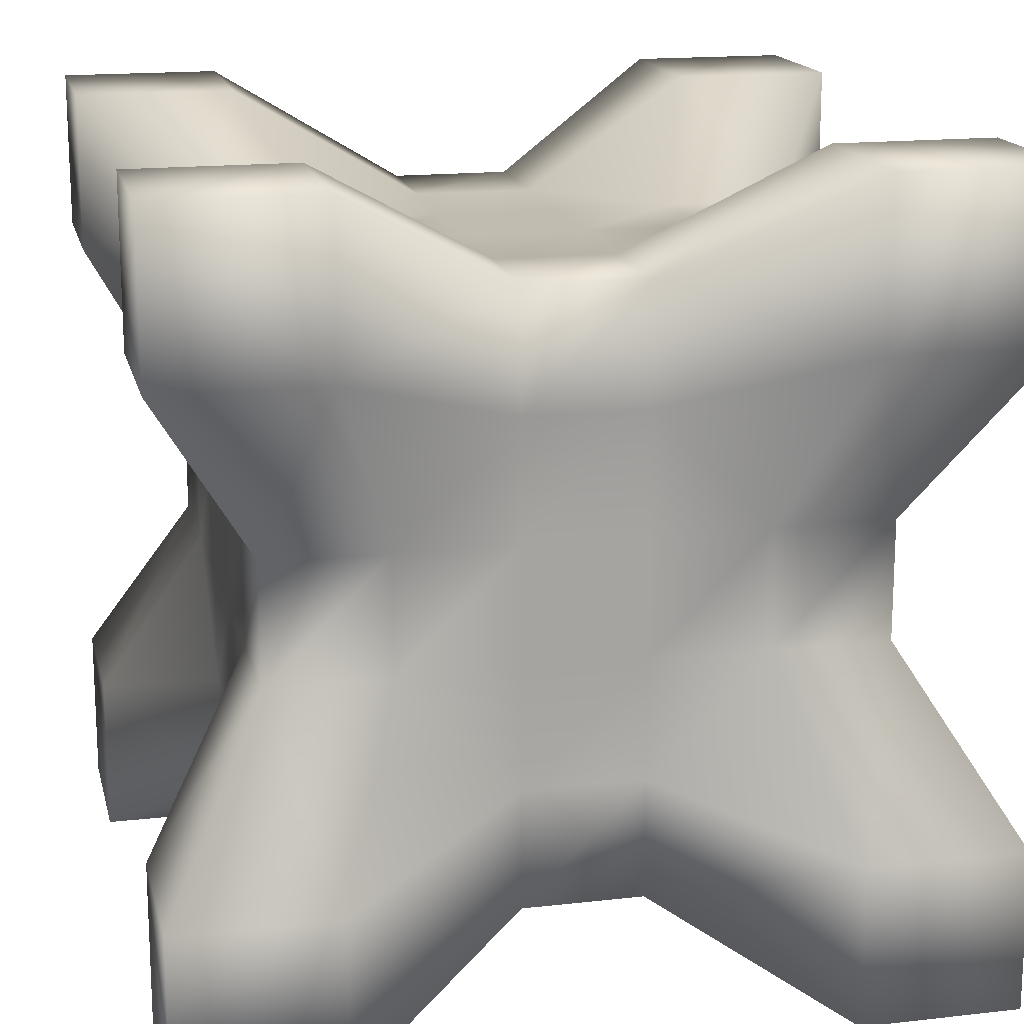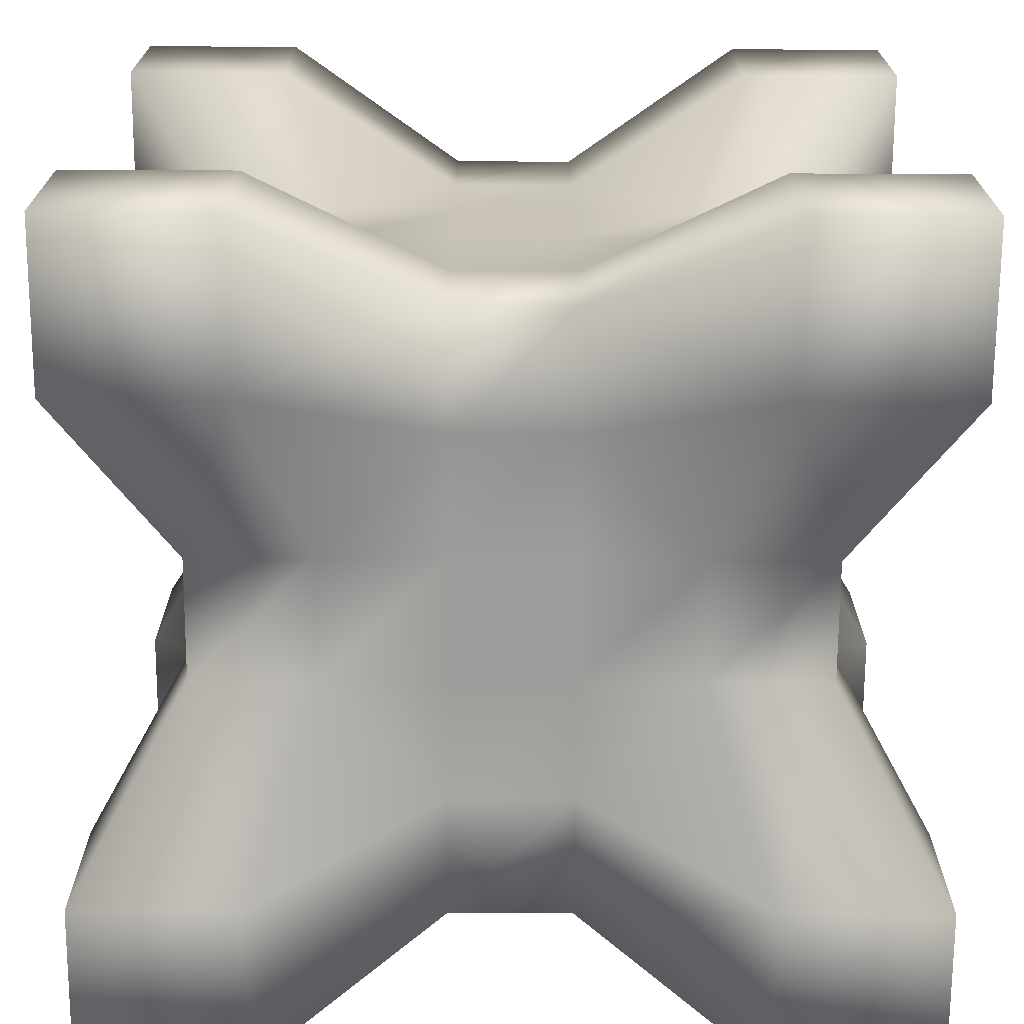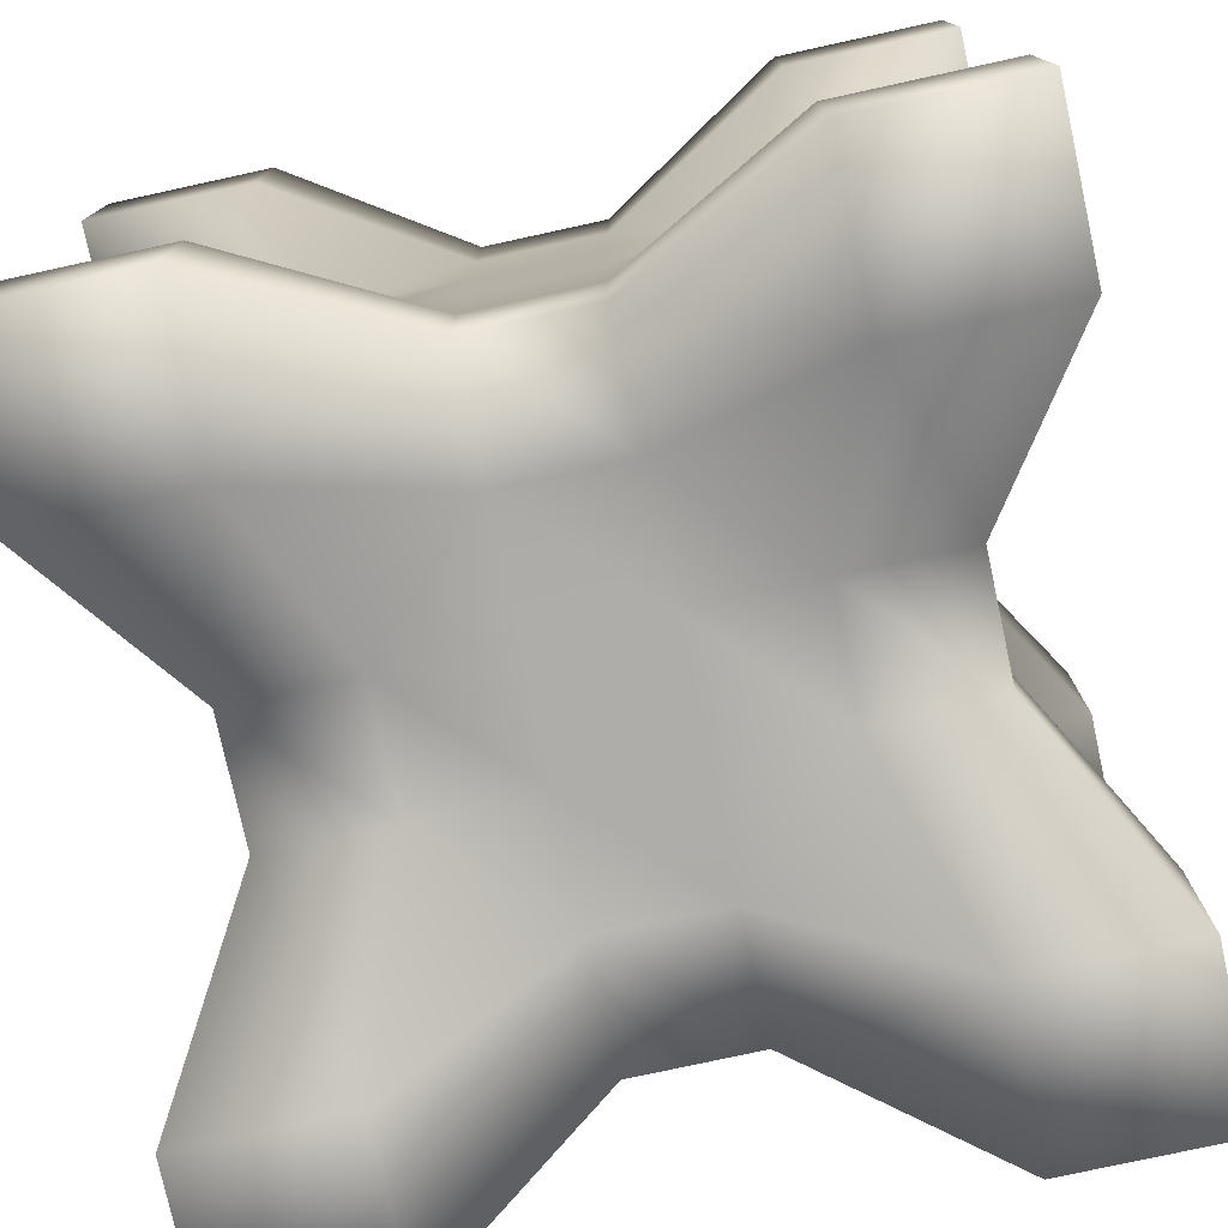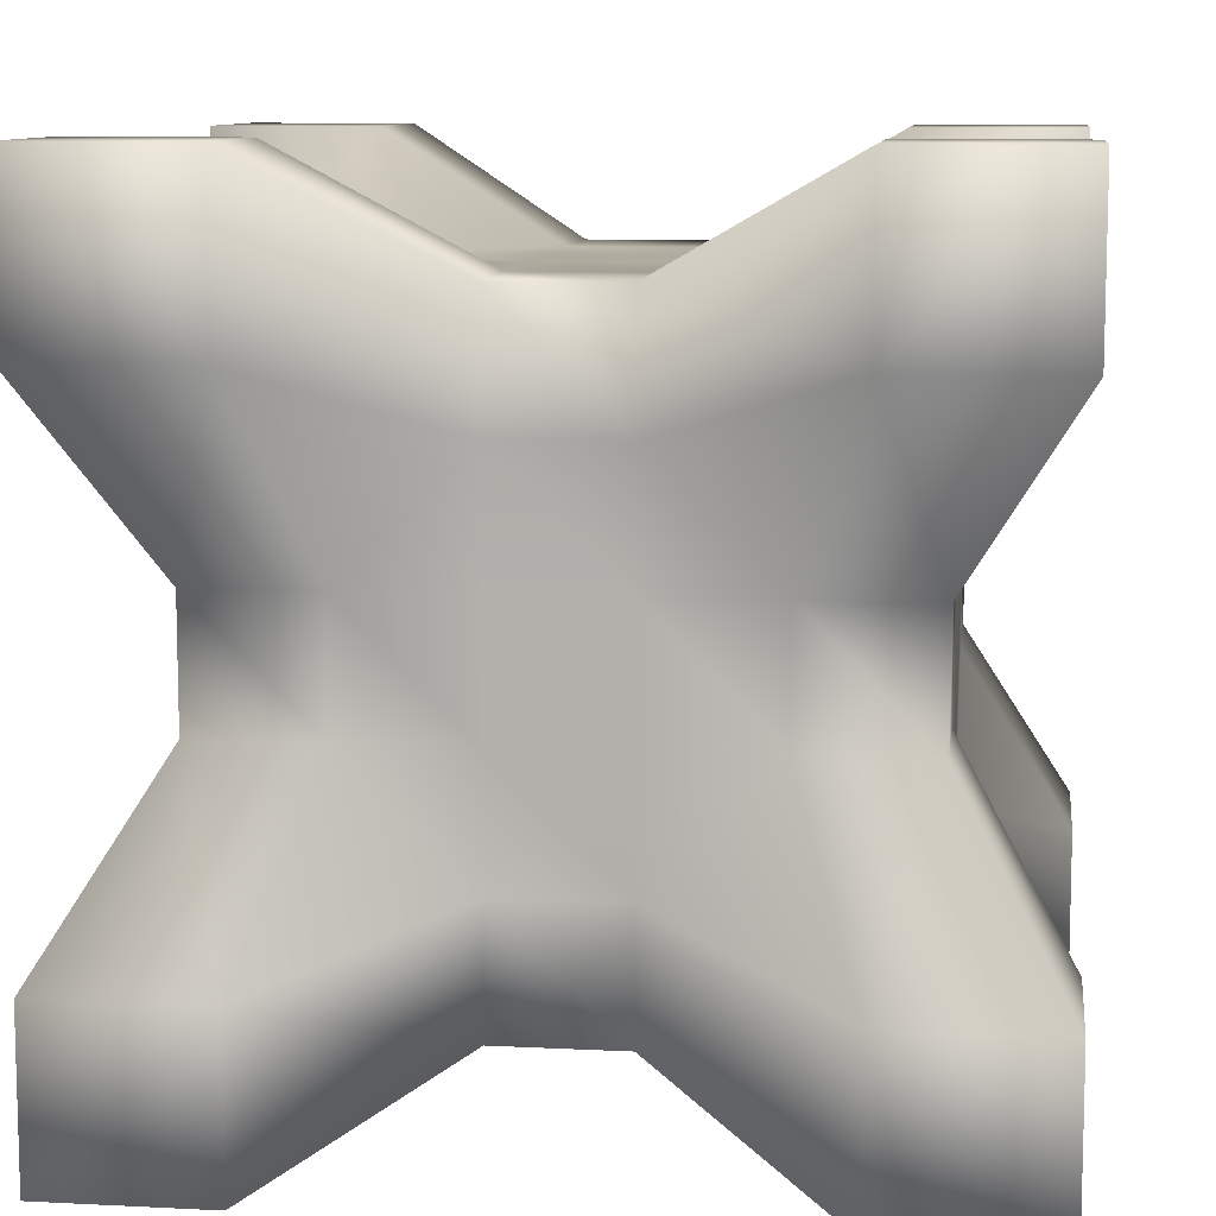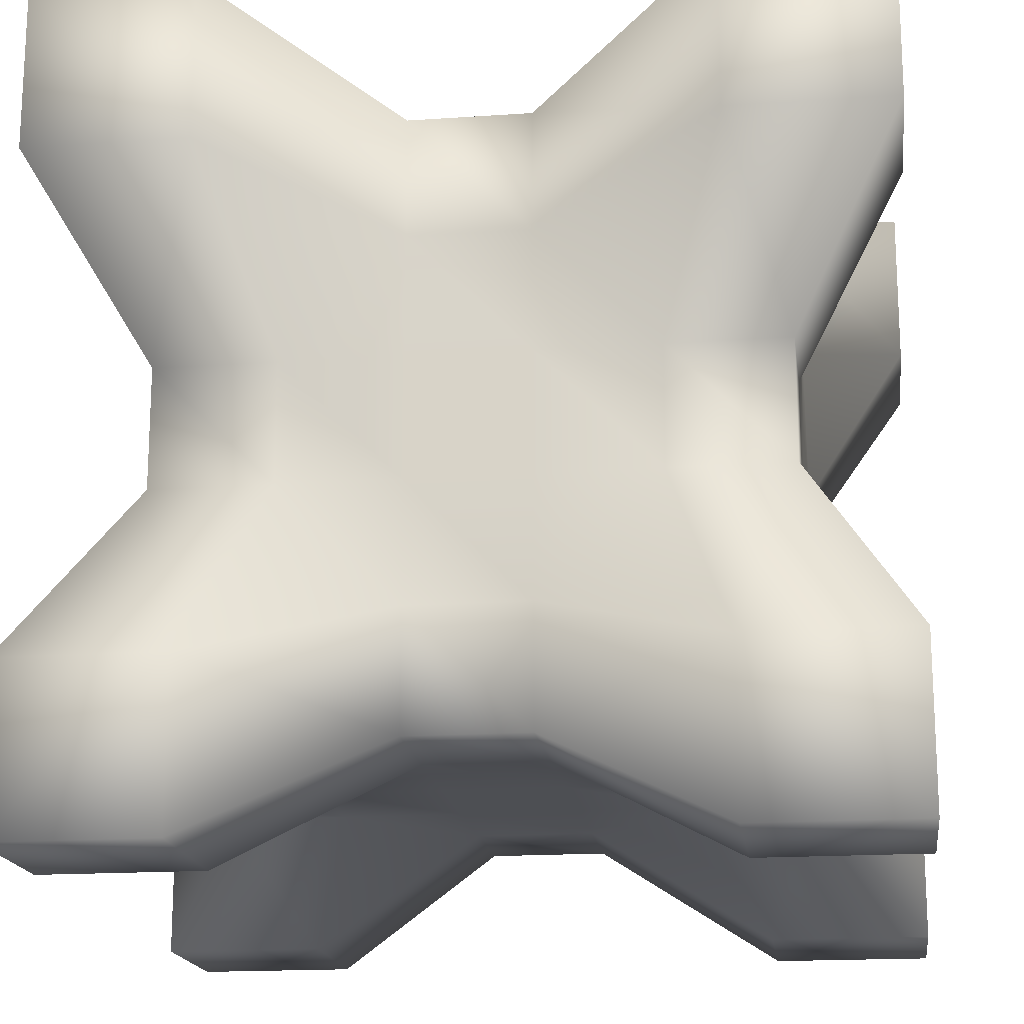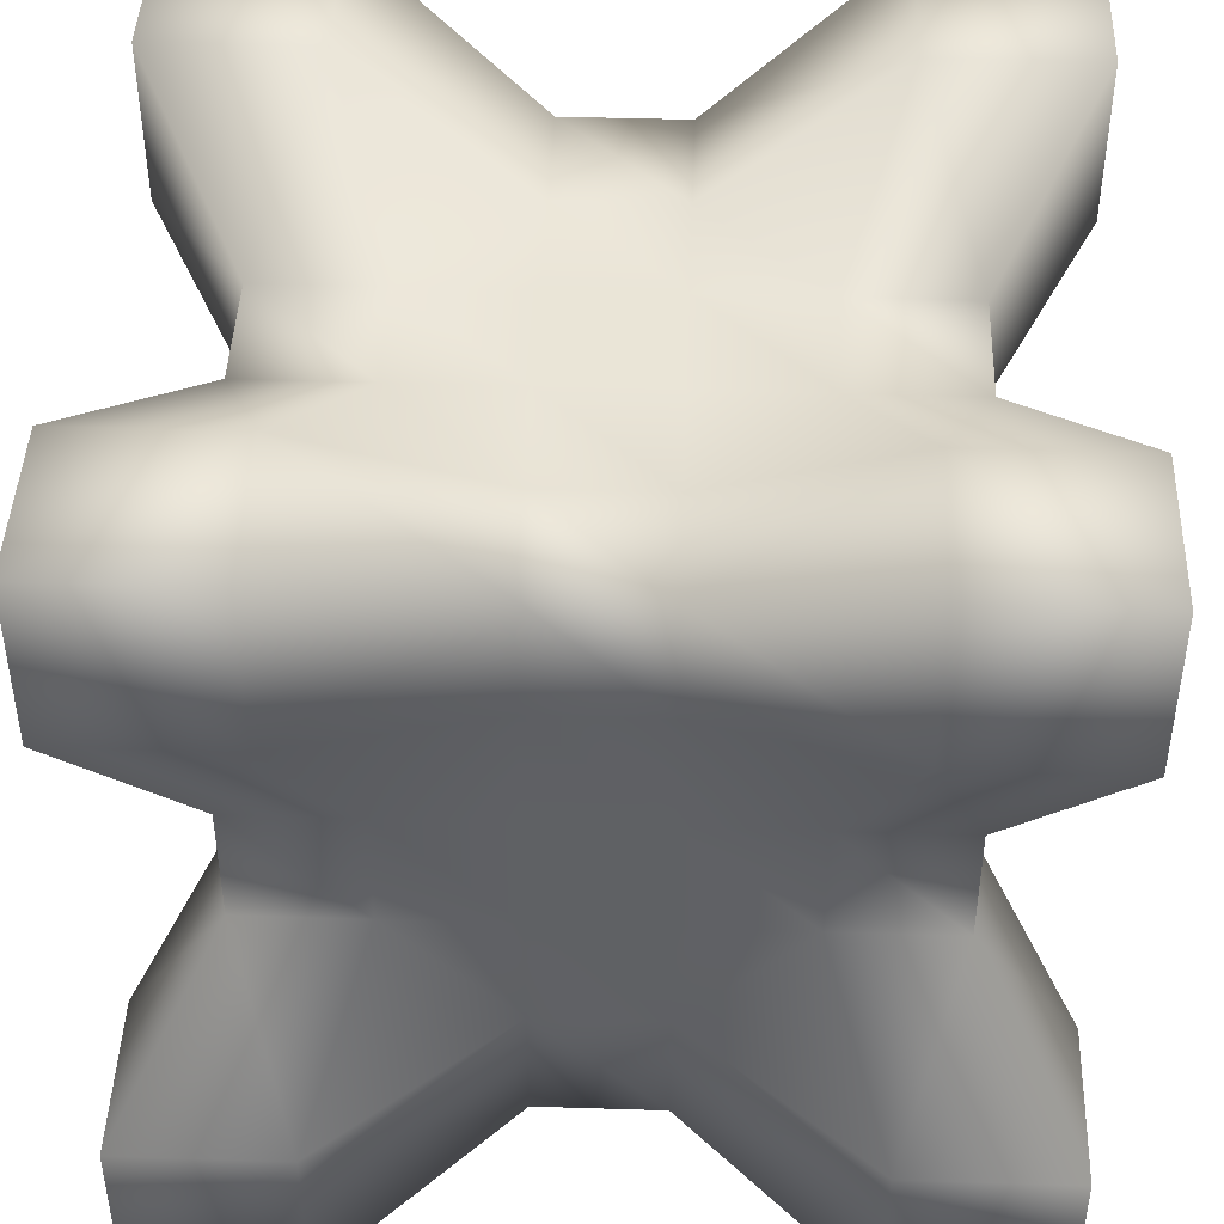
<metadata>
{"format":"obj","ext":"obj","renderer":"f3d","projection":"perspective","resolution":1024,"background":"white","views":[{"elev":16.6,"azim":167.0,"up":"+Y"},{"elev":-70.5,"azim":179.7,"up":"+Z"},{"elev":-77.2,"azim":-77.7,"up":"+Y"},{"elev":9.7,"azim":97.4,"up":"+Z"},{"elev":-17.6,"azim":-82.3,"up":"+Z"},{"elev":44.0,"azim":92.1,"up":"+Z"}]}
</metadata>
<code>
v 0 0 1
v 0.2 0 1
v 0.4261 0.1304 0.8696
v 0.5739 0.1304 0.8696
v 0.8 0 1
v 1 0 1
v 0 0.2 1
v 0.2 0.2 1
v 0.4261 0.2783 0.8696
v 0.5739 0.2783 0.8696
v 0.8 0.2 1
v 1 0.2 1
v 0.1304 0.4261 0.8696
v 0.2783 0.4261 0.8696
v 0.4261 0.4261 0.8696
v 0.5739 0.4261 0.8696
v 0.7217 0.4261 0.8696
v 0.8696 0.4261 0.8696
v 0.1304 0.5739 0.8696
v 0.2783 0.5739 0.8696
v 0.4261 0.5739 0.8696
v 0.5739 0.5739 0.8696
v 0.7217 0.5739 0.8696
v 0.8696 0.5739 0.8696
v 0 0.8 1
v 0.2 0.8 1
v 0.4261 0.7217 0.8696
v 0.5739 0.7217 0.8696
v 0.8 0.8 1
v 1 0.8 1
v 0 1 1
v 0.2 1 1
v 0.4261 0.8696 0.8696
v 0.5739 0.8696 0.8696
v 0.8 1 1
v 1 1 1
v 0 1 0.8
v 0.2 1 0.8
v 0.4261 0.8696 0.7217
v 0.5739 0.8696 0.7217
v 0.8 1 0.8
v 1 1 0.8
v 0.1304 0.8696 0.5739
v 0.2783 0.8696 0.5739
v 0.4261 0.8696 0.5739
v 0.5739 0.8696 0.5739
v 0.7217 0.8696 0.5739
v 0.8696 0.8696 0.5739
v 0.1304 0.8696 0.4261
v 0.2783 0.8696 0.4261
v 0.4261 0.8696 0.4261
v 0.5739 0.8696 0.4261
v 0.7217 0.8696 0.4261
v 0.8696 0.8696 0.4261
v 0 1 0.2
v 0.2 1 0.2
v 0.4261 0.8696 0.2783
v 0.5739 0.8696 0.2783
v 0.8 1 0.2
v 1 1 0.2
v 0 1 0
v 0.2 1 0
v 0.4261 0.8696 0.1304
v 0.5739 0.8696 0.1304
v 0.8 1 0
v 1 1 0
v 0 0.8 0
v 0.2 0.8 0
v 0.4261 0.7217 0.1304
v 0.5739 0.7217 0.1304
v 0.8 0.8 0
v 1 0.8 0
v 0.1304 0.5739 0.1304
v 0.2783 0.5739 0.1304
v 0.4261 0.5739 0.1304
v 0.5739 0.5739 0.1304
v 0.7217 0.5739 0.1304
v 0.8696 0.5739 0.1304
v 0.1304 0.4261 0.1304
v 0.2783 0.4261 0.1304
v 0.4261 0.4261 0.1304
v 0.5739 0.4261 0.1304
v 0.7217 0.4261 0.1304
v 0.8696 0.4261 0.1304
v 0 0.2 0
v 0.2 0.2 0
v 0.4261 0.2783 0.1304
v 0.5739 0.2783 0.1304
v 0.8 0.2 0
v 1 0.2 0
v 0 0 0
v 0.2 0 0
v 0.4261 0.1304 0.1304
v 0.5739 0.1304 0.1304
v 0.8 0 0
v 1 0 0
v 0 0 0.2
v 0.2 0 0.2
v 0.4261 0.1304 0.2783
v 0.5739 0.1304 0.2783
v 0.8 0 0.2
v 1 0 0.2
v 0.1304 0.1304 0.4261
v 0.2783 0.1304 0.4261
v 0.4261 0.1304 0.4261
v 0.5739 0.1304 0.4261
v 0.7217 0.1304 0.4261
v 0.8696 0.1304 0.4261
v 0.1304 0.1304 0.5739
v 0.2783 0.1304 0.5739
v 0.4261 0.1304 0.5739
v 0.5739 0.1304 0.5739
v 0.7217 0.1304 0.5739
v 0.8696 0.1304 0.5739
v 0 0 0.8
v 0.2 0 0.8
v 0.4261 0.1304 0.7217
v 0.5739 0.1304 0.7217
v 0.8 0 0.8
v 1 0 0.8
v 1 0.2 0.2
v 0.8696 0.2783 0.4261
v 0.8696 0.2783 0.5739
v 1 0.2 0.8
v 0.8696 0.4261 0.2783
v 0.8696 0.4261 0.4261
v 0.8696 0.4261 0.5739
v 0.8696 0.4261 0.7217
v 0.8696 0.5739 0.2783
v 0.8696 0.5739 0.4261
v 0.8696 0.5739 0.5739
v 0.8696 0.5739 0.7217
v 1 0.8 0.2
v 0.8696 0.7217 0.4261
v 0.8696 0.7217 0.5739
v 1 0.8 0.8
v 0 0.2 0.2
v 0.1304 0.2783 0.4261
v 0.1304 0.2783 0.5739
v 0 0.2 0.8
v 0.1304 0.4261 0.2783
v 0.1304 0.4261 0.4261
v 0.1304 0.4261 0.5739
v 0.1304 0.4261 0.7217
v 0.1304 0.5739 0.2783
v 0.1304 0.5739 0.4261
v 0.1304 0.5739 0.5739
v 0.1304 0.5739 0.7217
v 0 0.8 0.2
v 0.1304 0.7217 0.4261
v 0.1304 0.7217 0.5739
v 0 0.8 0.8
f 1 2 8
f 2 3 8
f 3 4 10
f 4 5 11
f 5 6 11
f 7 8 13
f 8 9 14
f 9 10 16
f 10 11 17
f 11 12 18
f 13 14 20
f 14 15 21
f 15 16 22
f 16 17 23
f 17 18 24
f 19 20 26
f 20 21 27
f 21 22 28
f 22 23 28
f 23 24 29
f 25 26 31
f 26 27 33
f 27 28 34
f 28 29 34
f 29 30 36
f 31 32 38
f 32 33 38
f 33 34 40
f 34 35 41
f 35 36 41
f 37 38 43
f 38 39 44
f 39 40 46
f 40 41 47
f 41 42 48
f 43 44 50
f 44 45 51
f 45 46 52
f 46 47 53
f 47 48 54
f 49 50 56
f 50 51 57
f 51 52 58
f 52 53 58
f 53 54 59
f 55 56 61
f 56 57 63
f 57 58 64
f 58 59 64
f 59 60 66
f 61 62 68
f 62 63 68
f 63 64 70
f 64 65 71
f 65 66 71
f 67 68 73
f 68 69 74
f 69 70 76
f 70 71 77
f 71 72 78
f 73 74 80
f 74 75 81
f 75 76 82
f 76 77 83
f 77 78 84
f 79 80 86
f 80 81 87
f 81 82 88
f 82 83 88
f 83 84 89
f 85 86 91
f 86 87 93
f 87 88 94
f 88 89 94
f 89 90 96
f 91 92 98
f 92 93 98
f 93 94 100
f 94 95 101
f 95 96 101
f 97 98 103
f 98 99 104
f 99 100 106
f 100 101 107
f 101 102 108
f 103 104 110
f 104 105 111
f 105 106 112
f 106 107 113
f 107 108 114
f 109 110 116
f 110 111 117
f 111 112 118
f 112 113 118
f 113 114 119
f 115 116 1
f 116 117 3
f 117 118 4
f 118 119 4
f 119 120 6
f 102 96 121
f 108 102 121
f 114 108 122
f 120 114 124
f 6 120 124
f 121 90 84
f 122 121 125
f 123 122 126
f 124 123 128
f 12 124 18
f 125 84 78
f 126 125 129
f 127 126 130
f 128 127 131
f 18 128 132
f 129 78 133
f 130 129 134
f 131 130 134
f 132 131 135
f 24 132 136
f 133 72 66
f 134 133 54
f 135 134 54
f 136 135 48
f 30 136 36
f 91 97 137
f 97 103 137
f 103 109 139
f 109 115 140
f 115 1 140
f 85 137 79
f 137 138 141
f 138 139 143
f 139 140 144
f 140 7 13
f 79 141 145
f 141 142 146
f 142 143 147
f 143 144 148
f 144 13 19
f 73 145 149
f 145 146 150
f 146 147 151
f 147 148 151
f 148 19 152
f 67 149 61
f 149 150 49
f 150 151 43
f 151 152 43
f 152 25 31
f 1 8 7
f 3 9 8
f 3 10 9
f 4 11 10
f 12 11 6
f 8 14 13
f 9 15 14
f 9 16 15
f 10 17 16
f 11 18 17
f 13 20 19
f 14 21 20
f 15 22 21
f 16 23 22
f 17 24 23
f 19 26 25
f 20 27 26
f 21 28 27
f 23 29 28
f 24 30 29
f 32 31 26
f 26 33 32
f 27 34 33
f 29 35 34
f 29 36 35
f 31 38 37
f 33 39 38
f 33 40 39
f 34 41 40
f 42 41 36
f 38 44 43
f 39 45 44
f 39 46 45
f 40 47 46
f 41 48 47
f 43 50 49
f 44 51 50
f 45 52 51
f 46 53 52
f 47 54 53
f 49 56 55
f 50 57 56
f 51 58 57
f 53 59 58
f 54 60 59
f 62 61 56
f 56 63 62
f 57 64 63
f 59 65 64
f 59 66 65
f 61 68 67
f 63 69 68
f 63 70 69
f 64 71 70
f 72 71 66
f 68 74 73
f 69 75 74
f 69 76 75
f 70 77 76
f 71 78 77
f 73 80 79
f 74 81 80
f 75 82 81
f 76 83 82
f 77 84 83
f 79 86 85
f 80 87 86
f 81 88 87
f 83 89 88
f 84 90 89
f 92 91 86
f 86 93 92
f 87 94 93
f 89 95 94
f 89 96 95
f 91 98 97
f 93 99 98
f 93 100 99
f 94 101 100
f 102 101 96
f 98 104 103
f 99 105 104
f 99 106 105
f 100 107 106
f 101 108 107
f 103 110 109
f 104 111 110
f 105 112 111
f 106 113 112
f 107 114 113
f 109 116 115
f 110 117 116
f 111 118 117
f 113 119 118
f 114 120 119
f 2 1 116
f 116 3 2
f 117 4 3
f 119 5 4
f 119 6 5
f 90 121 96
f 108 121 122
f 114 122 123
f 114 123 124
f 6 124 12
f 121 84 125
f 122 125 126
f 123 126 127
f 123 127 128
f 124 128 18
f 125 78 129
f 126 129 130
f 127 130 131
f 128 131 132
f 18 132 24
f 78 72 133
f 129 133 134
f 131 134 135
f 132 135 136
f 24 136 30
f 133 66 60
f 133 60 54
f 135 54 48
f 136 48 42
f 42 36 136
f 91 137 85
f 103 138 137
f 103 139 138
f 109 140 139
f 7 140 1
f 137 141 79
f 138 142 141
f 138 143 142
f 139 144 143
f 140 13 144
f 79 145 73
f 141 146 145
f 142 147 146
f 143 148 147
f 144 19 148
f 73 149 67
f 145 150 149
f 146 151 150
f 148 152 151
f 19 25 152
f 55 61 149
f 149 49 55
f 150 43 49
f 152 37 43
f 152 31 37

</code>
